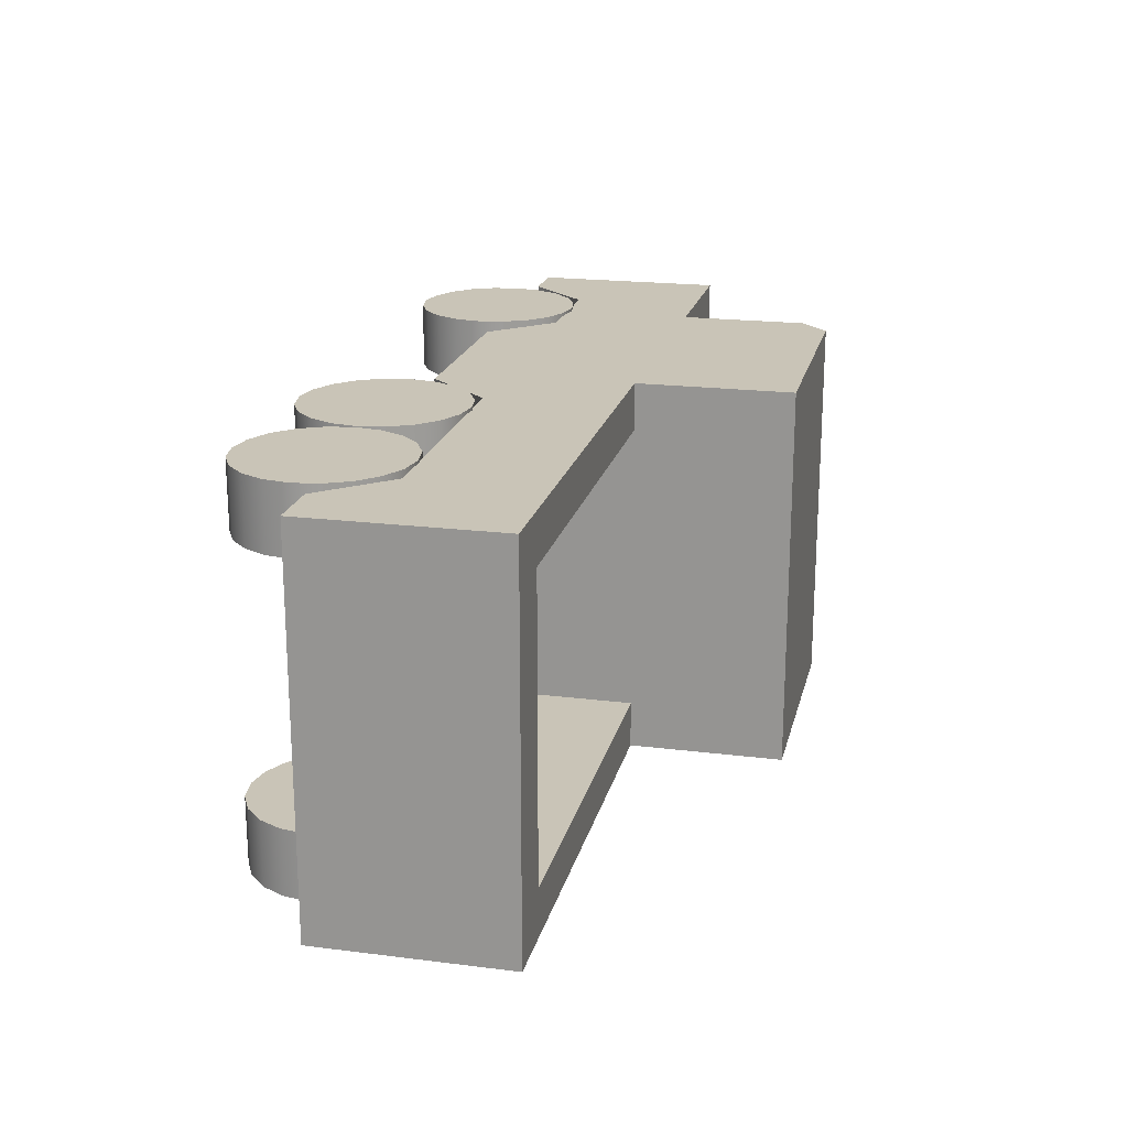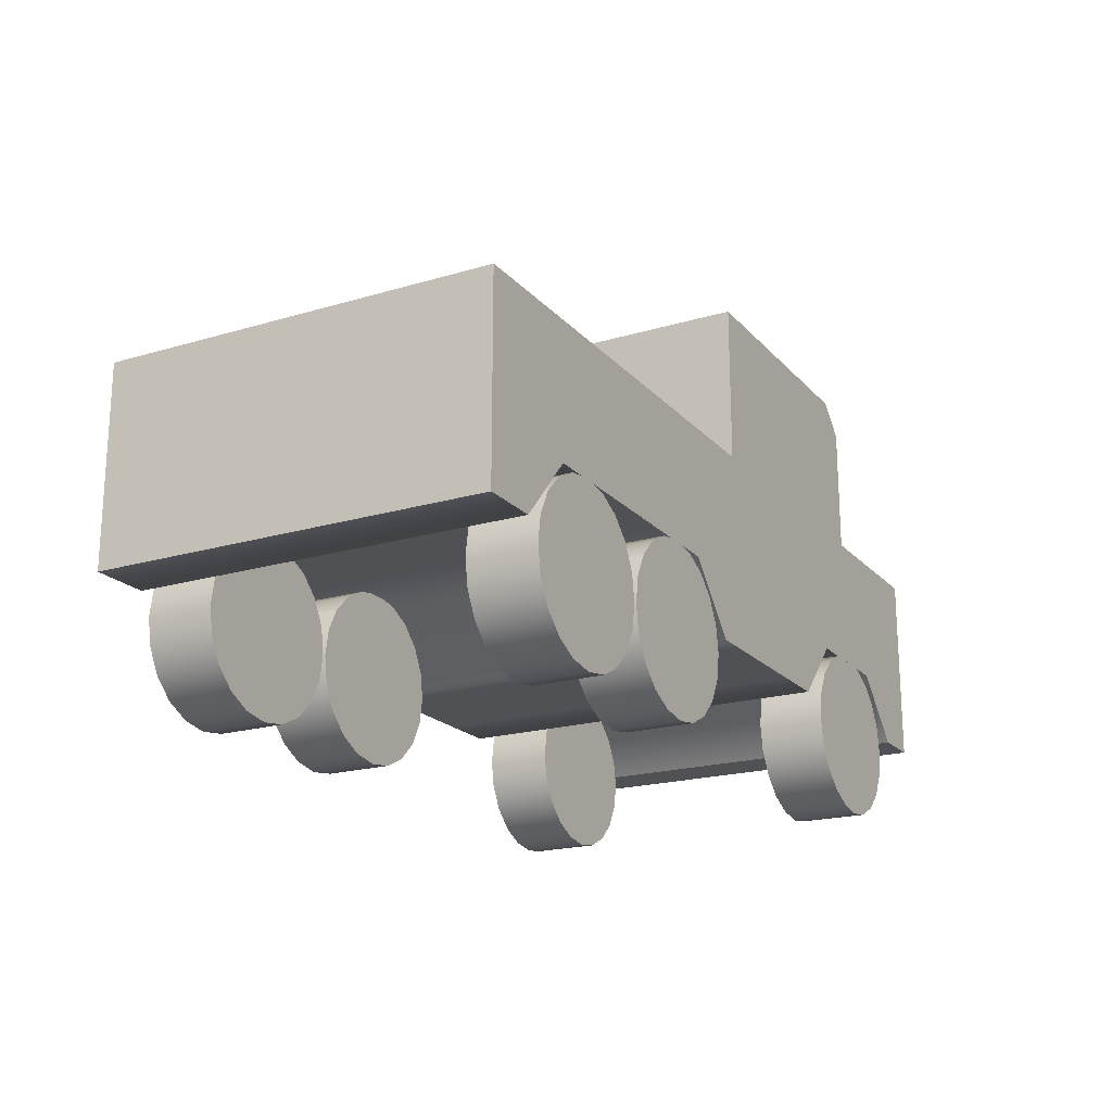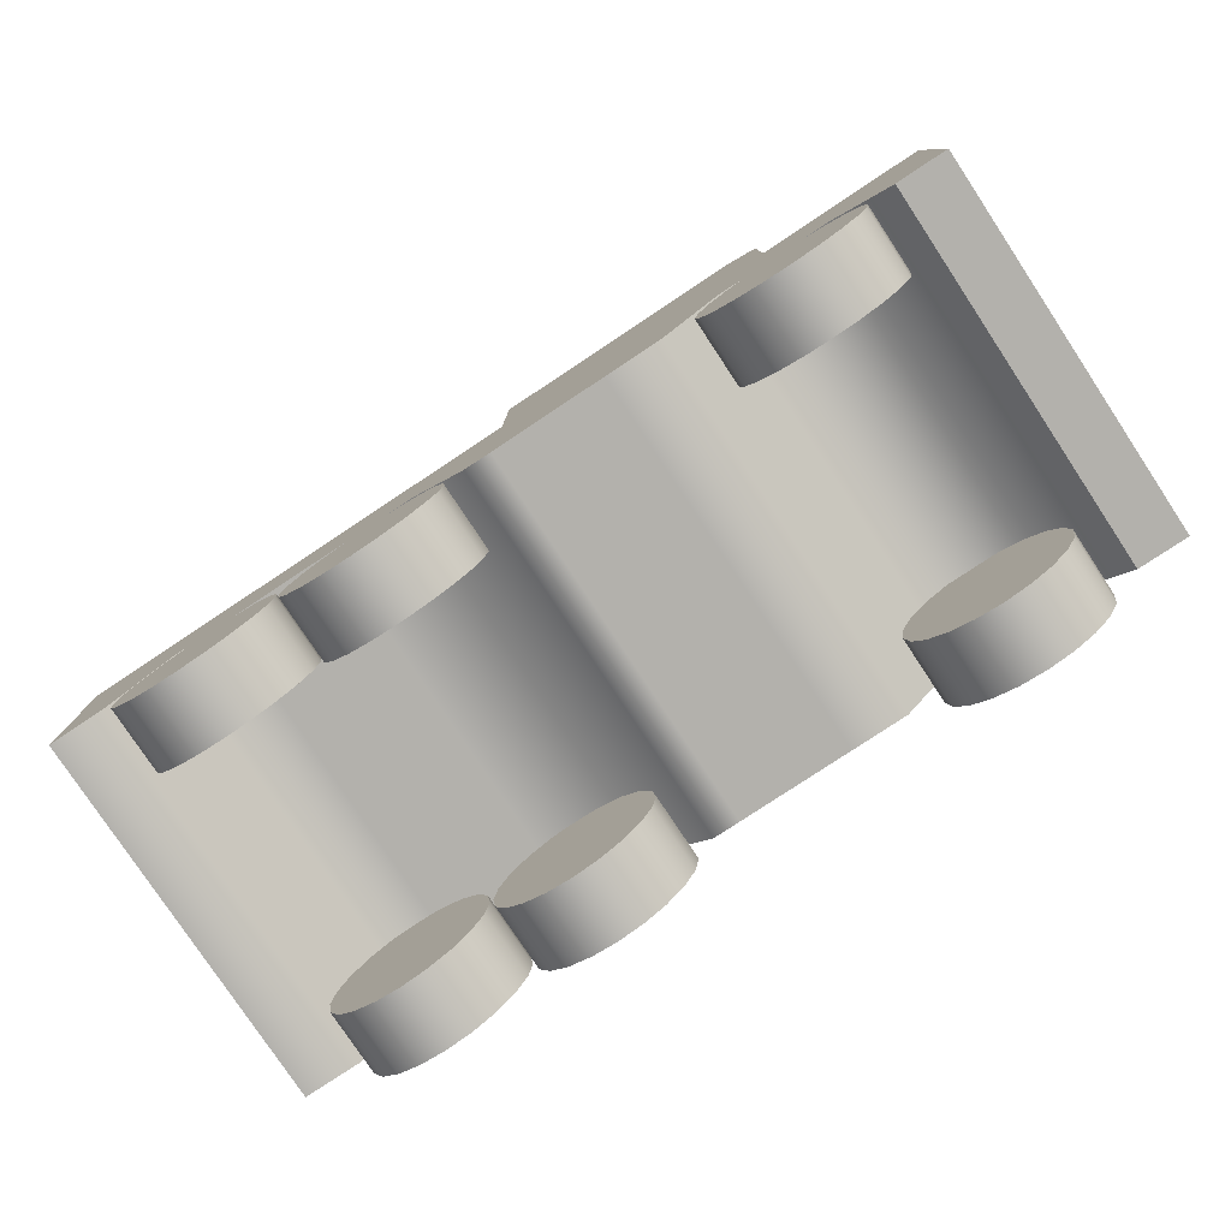
<metadata>
{"format":"obj","ext":"obj","renderer":"f3d","projection":"perspective","resolution":1024,"background":"white","views":[{"elev":19.9,"azim":103.0,"up":"+Z"},{"elev":-19.7,"azim":118.8,"up":"+Y"},{"elev":-79.1,"azim":-146.5,"up":"+Y"}]}
</metadata>
<code>
g default
v -3.993 0.9167 1.788
v -3.46 1.487 1.788
v -2.928 1.487 1.788
v -2.396 1.487 1.788
v -1.863 0.9167 1.788
v -1.331 0.9167 1.788
v -0.7985 0.9167 1.788
v -0.2662 0.9167 1.788
v -0.01118 0.9167 1.788
v 0.5212 1.514 1.788
v 1.331 1.514 1.788
v 1.863 1.514 1.788
v 2.396 1.514 1.788
v 2.928 1.514 1.788
v 3.46 0.9167 1.788
v 3.993 0.9167 1.788
v -3.993 2.717 1.788
v -3.46 2.717 1.788
v -2.928 2.717 1.788
v -2.396 2.717 1.788
v -1.863 2.717 1.788
v -1.331 2.717 1.788
v -0.7985 2.717 1.788
v -0.2662 2.717 1.788
v -0.01118 2.717 1.788
v 0.5212 2.717 1.788
v 1.331 2.717 1.788
v 1.863 2.717 1.788
v 2.396 2.717 1.788
v 2.928 2.717 1.788
v 3.46 2.717 1.788
v 3.993 2.717 1.788
v -3.993 2.717 1.349
v -3.46 2.717 1.349
v -2.928 2.717 1.349
v -0.2662 2.717 1.349
v 3.46 2.717 1.349
v 3.993 2.717 1.349
v -3.993 2.717 -1.349
v -3.46 2.717 -1.349
v -2.928 2.717 -1.349
v -0.2662 2.717 -1.349
v 3.46 2.717 -1.349
v 3.993 2.717 -1.349
v -3.993 2.717 -1.788
v -3.46 2.717 -1.788
v -2.928 2.717 -1.788
v -2.396 2.717 -1.788
v -1.863 2.717 -1.788
v -1.331 2.717 -1.788
v -0.7985 2.717 -1.788
v -0.2662 2.717 -1.788
v -0.01118 2.717 -1.788
v 0.5212 2.717 -1.788
v 1.331 2.717 -1.788
v 1.863 2.717 -1.788
v 2.396 2.717 -1.788
v 2.928 2.717 -1.788
v 3.46 2.717 -1.788
v 3.993 2.717 -1.788
v -3.993 0.9167 -1.788
v -3.46 1.487 -1.788
v -2.928 1.487 -1.788
v -2.396 1.487 -1.788
v -1.863 0.9167 -1.788
v -1.331 0.9167 -1.788
v -0.7985 0.9167 -1.788
v -0.2662 0.9167 -1.788
v -0.01118 0.9167 -1.788
v 0.5212 1.514 -1.788
v 1.331 1.514 -1.788
v 1.863 1.514 -1.788
v 2.396 1.514 -1.788
v 2.928 1.514 -1.788
v 3.46 0.9167 -1.788
v 3.993 0.9167 -1.788
v -3.993 0.9167 -1.349
v -3.46 1.487 -1.349
v -2.928 1.487 -1.349
v -2.396 1.487 -1.349
v -1.863 0.9167 -1.349
v -1.331 0.9167 -1.349
v -0.7985 0.9167 -1.349
v -0.2662 0.9167 -1.349
v -0.01118 0.9167 -1.349
v 0.5212 1.514 -1.349
v 1.331 1.514 -1.349
v 1.863 1.514 -1.349
v 2.396 1.514 -1.349
v 2.928 1.514 -1.349
v 3.46 0.9167 -1.349
v 3.993 0.9167 -1.349
v -3.993 0.9167 1.349
v -3.46 1.487 1.349
v -2.928 1.487 1.349
v -2.396 1.487 1.349
v -1.863 0.9167 1.349
v -1.331 0.9167 1.349
v -0.7985 0.9167 1.349
v -0.2662 0.9167 1.349
v -0.01118 0.9167 1.349
v 0.5212 1.514 1.349
v 1.331 1.514 1.349
v 1.863 1.514 1.349
v 2.396 1.514 1.349
v 2.928 1.514 1.349
v 3.46 0.9167 1.349
v 3.993 0.9167 1.349
v -2.396 4.172 1.788
v -2.396 4.172 1.349
v -1.863 4.172 1.788
v -1.863 4.172 1.349
v -1.331 4.172 1.788
v -1.331 4.172 1.349
v -0.7985 4.172 1.788
v -0.7985 4.172 1.349
v -0.2662 4.172 1.788
v -0.2662 4.172 1.349
v -2.396 4.172 -1.349
v -1.863 4.172 -1.349
v -1.331 4.172 -1.349
v -0.7985 4.172 -1.349
v -0.2662 4.172 -1.349
v -2.396 4.172 -1.788
v -1.863 4.172 -1.788
v -1.331 4.172 -1.788
v -0.7985 4.172 -1.788
v -0.2662 4.172 -1.788
v -2.928 3.906 1.788
v -2.662 4.172 1.788
v -2.928 3.906 1.349
v -2.662 4.172 1.349
v -2.928 3.906 -1.349
v -2.662 4.172 -1.349
v -2.662 4.172 -1.788
v -2.928 3.906 -1.788
v -0.2662 1.758 -1.349
v 3.46 1.758 -1.349
v -0.2662 1.758 1.349
v 3.46 1.758 1.349
v -4.472 0.9167 -1.788
v -4.472 0.9167 -1.349
v -4.472 2.717 -1.349
v -4.472 2.717 -1.788
v -4.472 0.9167 1.349
v -4.472 2.717 1.349
v -4.472 0.9167 1.788
v -4.472 2.717 1.788
g Car2:Car2Body
f 1 2 18 17
f 2 3 19 18
f 3 4 20 19
f 4 5 21 20
f 5 6 22 21
f 6 7 23 22
f 7 8 24 23
f 8 9 25 24
f 9 10 26 25
f 10 11 27 26
f 11 12 28 27
f 12 13 29 28
f 13 14 30 29
f 14 15 31 30
f 15 16 32 31
f 17 18 34 33
f 18 19 35 34
f 109 111 112 110
f 111 113 114 112
f 113 115 116 114
f 115 117 118 116
f 31 32 38 37
f 33 34 40 39
f 34 35 41 40
f 110 112 120 119
f 112 114 121 120
f 114 116 122 121
f 116 118 123 122
f 37 38 44 43
f 39 40 46 45
f 40 41 47 46
f 119 120 125 124
f 120 121 126 125
f 121 122 127 126
f 122 123 128 127
f 42 53 52
f 43 44 60 59
f 45 46 62 61
f 46 47 63 62
f 47 48 64 63
f 48 49 65 64
f 49 50 66 65
f 50 51 67 66
f 51 52 68 67
f 52 53 69 68
f 53 54 70 69
f 54 55 71 70
f 55 56 72 71
f 56 57 73 72
f 57 58 74 73
f 58 59 75 74
f 59 60 76 75
f 61 62 78 77
f 62 63 79 78
f 63 64 80 79
f 64 65 81 80
f 65 66 82 81
f 66 67 83 82
f 67 68 84 83
f 68 69 85 84
f 69 70 86 85
f 70 71 87 86
f 71 72 88 87
f 72 73 89 88
f 73 74 90 89
f 74 75 91 90
f 75 76 92 91
f 77 78 94 93
f 78 79 95 94
f 79 80 96 95
f 80 81 97 96
f 81 82 98 97
f 82 83 99 98
f 83 84 100 99
f 84 85 101 100
f 85 86 102 101
f 86 87 103 102
f 87 88 104 103
f 88 89 105 104
f 89 90 106 105
f 90 91 107 106
f 91 92 108 107
f 93 94 2 1
f 94 95 3 2
f 95 96 4 3
f 96 97 5 4
f 97 98 6 5
f 98 99 7 6
f 99 100 8 7
f 100 101 9 8
f 101 102 10 9
f 102 103 11 10
f 103 104 12 11
f 104 105 13 12
f 105 106 14 13
f 106 107 15 14
f 107 108 16 15
f 92 76 60 44
f 108 92 44 38
f 16 108 38 32
f 141 142 143 144
f 142 145 146 143
f 145 147 148 146
f 25 36 24
f 138 137 139 140
f 19 130 129
f 20 21 111 109
f 21 22 113 111
f 22 23 115 113
f 23 24 117 115
f 24 36 118 117
f 36 42 123 118
f 48 47 135 124
f 49 48 124 125
f 50 49 125 126
f 51 50 126 127
f 42 52 128 123
f 52 51 127 128
f 129 130 132 131
f 131 132 134 133
f 133 134 135 136
f 132 130 109 110
f 132 110 119 134
f 134 119 124 135
f 35 19 129 131
f 41 35 131 133
f 47 41 133 136
f 19 20 109 130
f 135 47 136
f 43 42 137 138
f 42 36 139 137
f 36 37 140 139
f 37 43 138 140
f 61 77 142 141
f 39 45 144 143
f 45 61 141 144
f 77 93 145 142
f 33 39 143 146
f 93 1 147 145
f 1 17 148 147
f 17 33 146 148
f 26 36 25
f 27 36 26
f 37 36 27 28
f 37 30 31
f 37 29 30
f 37 28 29
f 42 54 53
f 42 55 54
f 43 56 55 42
f 43 57 56
f 58 57 43
f 58 43 59
g default
v 3.274 0.9902 -1.788
v 3.163 1.208 -1.788
v 2.991 1.381 -1.788
v 2.773 1.492 -1.788
v 2.531 1.53 -1.788
v 2.29 1.492 -1.788
v 2.072 1.381 -1.788
v 1.899 1.208 -1.788
v 1.788 0.9902 -1.788
v 1.75 0.7488 -1.788
v 1.788 0.5074 -1.788
v 1.899 0.2896 -1.788
v 2.072 0.1168 -1.788
v 2.29 0.005843 -1.788
v 2.531 -0.03239 -1.788
v 2.773 0.005843 -1.788
v 2.991 0.1168 -1.788
v 3.163 0.2896 -1.788
v 3.274 0.5074 -1.788
v 3.313 0.7488 -1.788
v 3.274 0.9902 -1.168
v 3.163 1.208 -1.168
v 2.991 1.381 -1.168
v 2.773 1.492 -1.168
v 2.531 1.53 -1.168
v 2.29 1.492 -1.168
v 2.072 1.381 -1.168
v 1.899 1.208 -1.168
v 1.788 0.9902 -1.168
v 1.75 0.7488 -1.168
v 1.788 0.5074 -1.168
v 1.899 0.2896 -1.168
v 2.072 0.1168 -1.168
v 2.29 0.005843 -1.168
v 2.531 -0.03239 -1.168
v 2.773 0.005843 -1.168
v 2.991 0.1168 -1.168
v 3.163 0.2896 -1.168
v 3.274 0.5074 -1.168
v 3.313 0.7488 -1.168
v 2.531 0.7488 -1.788
v 2.531 0.7488 -1.168
g Car2:FRWHeel
f 149 150 170 169
f 150 151 171 170
f 151 152 172 171
f 152 153 173 172
f 153 154 174 173
f 154 155 175 174
f 155 156 176 175
f 156 157 177 176
f 157 158 178 177
f 158 159 179 178
f 159 160 180 179
f 160 161 181 180
f 161 162 182 181
f 162 163 183 182
f 163 164 184 183
f 164 165 185 184
f 165 166 186 185
f 166 167 187 186
f 167 168 188 187
f 168 149 169 188
f 150 149 189
f 151 150 189
f 152 151 189
f 153 152 189
f 154 153 189
f 155 154 189
f 156 155 189
f 157 156 189
f 158 157 189
f 159 158 189
f 160 159 189
f 161 160 189
f 162 161 189
f 163 162 189
f 164 163 189
f 165 164 189
f 166 165 189
f 167 166 189
f 168 167 189
f 149 168 189
f 169 170 190
f 170 171 190
f 171 172 190
f 172 173 190
f 173 174 190
f 174 175 190
f 175 176 190
f 176 177 190
f 177 178 190
f 178 179 190
f 179 180 190
f 180 181 190
f 181 182 190
f 182 183 190
f 183 184 190
f 184 185 190
f 185 186 190
f 186 187 190
f 187 188 190
f 188 169 190
g default
v 1.681 0.9902 1.198
v 1.57 1.208 1.198
v 1.398 1.381 1.198
v 1.18 1.492 1.198
v 0.9384 1.53 1.198
v 0.697 1.492 1.198
v 0.4792 1.381 1.198
v 0.3064 1.208 1.198
v 0.1954 0.9902 1.198
v 0.1572 0.7488 1.198
v 0.1954 0.5074 1.198
v 0.3064 0.2896 1.198
v 0.4792 0.1168 1.198
v 0.697 0.005843 1.198
v 0.9384 -0.03239 1.198
v 1.18 0.005843 1.198
v 1.398 0.1168 1.198
v 1.57 0.2896 1.198
v 1.681 0.5074 1.198
v 1.72 0.7488 1.198
v 1.681 0.9902 1.819
v 1.57 1.208 1.819
v 1.398 1.381 1.819
v 1.18 1.492 1.819
v 0.9384 1.53 1.819
v 0.697 1.492 1.819
v 0.4792 1.381 1.819
v 0.3064 1.208 1.819
v 0.1954 0.9902 1.819
v 0.1572 0.7488 1.819
v 0.1954 0.5074 1.819
v 0.3064 0.2896 1.819
v 0.4792 0.1168 1.819
v 0.697 0.005843 1.819
v 0.9384 -0.03239 1.819
v 1.18 0.005843 1.819
v 1.398 0.1168 1.819
v 1.57 0.2896 1.819
v 1.681 0.5074 1.819
v 1.72 0.7488 1.819
v 0.9384 0.7488 1.198
v 0.9384 0.7488 1.819
g Car2:FLWheel
f 191 192 212 211
f 192 193 213 212
f 193 194 214 213
f 194 195 215 214
f 195 196 216 215
f 196 197 217 216
f 197 198 218 217
f 198 199 219 218
f 199 200 220 219
f 200 201 221 220
f 201 202 222 221
f 202 203 223 222
f 203 204 224 223
f 204 205 225 224
f 205 206 226 225
f 206 207 227 226
f 207 208 228 227
f 208 209 229 228
f 209 210 230 229
f 210 191 211 230
f 192 191 231
f 193 192 231
f 194 193 231
f 195 194 231
f 196 195 231
f 197 196 231
f 198 197 231
f 199 198 231
f 200 199 231
f 201 200 231
f 202 201 231
f 203 202 231
f 204 203 231
f 205 204 231
f 206 205 231
f 207 206 231
f 208 207 231
f 209 208 231
f 210 209 231
f 191 210 231
f 211 212 232
f 212 213 232
f 213 214 232
f 214 215 232
f 215 216 232
f 216 217 232
f 217 218 232
f 218 219 232
f 219 220 232
f 220 221 232
f 221 222 232
f 222 223 232
f 223 224 232
f 224 225 232
f 225 226 232
f 226 227 232
f 227 228 232
f 228 229 232
f 229 230 232
f 230 211 232
g default
v -2.196 0.9902 1.198
v -2.307 1.208 1.198
v -2.48 1.381 1.198
v -2.698 1.492 1.198
v -2.939 1.53 1.198
v -3.181 1.492 1.198
v -3.399 1.381 1.198
v -3.571 1.208 1.198
v -3.682 0.9902 1.198
v -3.721 0.7488 1.198
v -3.682 0.5074 1.198
v -3.571 0.2896 1.198
v -3.399 0.1168 1.198
v -3.181 0.005843 1.198
v -2.939 -0.03239 1.198
v -2.698 0.005843 1.198
v -2.48 0.1168 1.198
v -2.307 0.2896 1.198
v -2.196 0.5074 1.198
v -2.158 0.7488 1.198
v -2.196 0.9902 1.819
v -2.307 1.208 1.819
v -2.48 1.381 1.819
v -2.698 1.492 1.819
v -2.939 1.53 1.819
v -3.181 1.492 1.819
v -3.399 1.381 1.819
v -3.571 1.208 1.819
v -3.682 0.9902 1.819
v -3.721 0.7488 1.819
v -3.682 0.5074 1.819
v -3.571 0.2896 1.819
v -3.399 0.1168 1.819
v -3.181 0.005843 1.819
v -2.939 -0.03239 1.819
v -2.698 0.005843 1.819
v -2.48 0.1168 1.819
v -2.307 0.2896 1.819
v -2.196 0.5074 1.819
v -2.158 0.7488 1.819
v -2.939 0.7488 1.198
v -2.939 0.7488 1.819
g Car2:MLWheel
f 233 234 254 253
f 234 235 255 254
f 235 236 256 255
f 236 237 257 256
f 237 238 258 257
f 238 239 259 258
f 239 240 260 259
f 240 241 261 260
f 241 242 262 261
f 242 243 263 262
f 243 244 264 263
f 244 245 265 264
f 245 246 266 265
f 246 247 267 266
f 247 248 268 267
f 248 249 269 268
f 249 250 270 269
f 250 251 271 270
f 251 252 272 271
f 252 233 253 272
f 234 233 273
f 235 234 273
f 236 235 273
f 237 236 273
f 238 237 273
f 239 238 273
f 240 239 273
f 241 240 273
f 242 241 273
f 243 242 273
f 244 243 273
f 245 244 273
f 246 245 273
f 247 246 273
f 248 247 273
f 249 248 273
f 250 249 273
f 251 250 273
f 252 251 273
f 233 252 273
f 253 254 274
f 254 255 274
f 255 256 274
f 256 257 274
f 257 258 274
f 258 259 274
f 259 260 274
f 260 261 274
f 261 262 274
f 262 263 274
f 263 264 274
f 264 265 274
f 265 266 274
f 266 267 274
f 267 268 274
f 268 269 274
f 269 270 274
f 270 271 274
f 271 272 274
f 272 253 274
g default
v 1.681 0.9902 -1.788
v 1.57 1.208 -1.788
v 1.398 1.381 -1.788
v 1.18 1.492 -1.788
v 0.9384 1.53 -1.788
v 0.697 1.492 -1.788
v 0.4792 1.381 -1.788
v 0.3064 1.208 -1.788
v 0.1954 0.9902 -1.788
v 0.1572 0.7488 -1.788
v 0.1954 0.5074 -1.788
v 0.3064 0.2896 -1.788
v 0.4792 0.1168 -1.788
v 0.697 0.005843 -1.788
v 0.9384 -0.03239 -1.788
v 1.18 0.005843 -1.788
v 1.398 0.1168 -1.788
v 1.57 0.2896 -1.788
v 1.681 0.5074 -1.788
v 1.72 0.7488 -1.788
v 1.681 0.9902 -1.168
v 1.57 1.208 -1.168
v 1.398 1.381 -1.168
v 1.18 1.492 -1.168
v 0.9384 1.53 -1.168
v 0.697 1.492 -1.168
v 0.4792 1.381 -1.168
v 0.3064 1.208 -1.168
v 0.1954 0.9902 -1.168
v 0.1572 0.7488 -1.168
v 0.1954 0.5074 -1.168
v 0.3064 0.2896 -1.168
v 0.4792 0.1168 -1.168
v 0.697 0.005843 -1.168
v 0.9384 -0.03239 -1.168
v 1.18 0.005843 -1.168
v 1.398 0.1168 -1.168
v 1.57 0.2896 -1.168
v 1.681 0.5074 -1.168
v 1.72 0.7488 -1.168
v 0.9384 0.7488 -1.788
v 0.9384 0.7488 -1.168
g Car2:MRWheel
f 275 276 296 295
f 276 277 297 296
f 277 278 298 297
f 278 279 299 298
f 279 280 300 299
f 280 281 301 300
f 281 282 302 301
f 282 283 303 302
f 283 284 304 303
f 284 285 305 304
f 285 286 306 305
f 286 287 307 306
f 287 288 308 307
f 288 289 309 308
f 289 290 310 309
f 290 291 311 310
f 291 292 312 311
f 292 293 313 312
f 293 294 314 313
f 294 275 295 314
f 276 275 315
f 277 276 315
f 278 277 315
f 279 278 315
f 280 279 315
f 281 280 315
f 282 281 315
f 283 282 315
f 284 283 315
f 285 284 315
f 286 285 315
f 287 286 315
f 288 287 315
f 289 288 315
f 290 289 315
f 291 290 315
f 292 291 315
f 293 292 315
f 294 293 315
f 275 294 315
f 295 296 316
f 296 297 316
f 297 298 316
f 298 299 316
f 299 300 316
f 300 301 316
f 301 302 316
f 302 303 316
f 303 304 316
f 304 305 316
f 305 306 316
f 306 307 316
f 307 308 316
f 308 309 316
f 309 310 316
f 310 311 316
f 311 312 316
f 312 313 316
f 313 314 316
f 314 295 316
g default
v 3.274 0.9902 1.198
v 3.163 1.208 1.198
v 2.991 1.381 1.198
v 2.773 1.492 1.198
v 2.531 1.53 1.198
v 2.29 1.492 1.198
v 2.072 1.381 1.198
v 1.899 1.208 1.198
v 1.788 0.9902 1.198
v 1.75 0.7488 1.198
v 1.788 0.5074 1.198
v 1.899 0.2896 1.198
v 2.072 0.1168 1.198
v 2.29 0.005843 1.198
v 2.531 -0.03239 1.198
v 2.773 0.005843 1.198
v 2.991 0.1168 1.198
v 3.163 0.2896 1.198
v 3.274 0.5074 1.198
v 3.313 0.7488 1.198
v 3.274 0.9902 1.819
v 3.163 1.208 1.819
v 2.991 1.381 1.819
v 2.773 1.492 1.819
v 2.531 1.53 1.819
v 2.29 1.492 1.819
v 2.072 1.381 1.819
v 1.899 1.208 1.819
v 1.788 0.9902 1.819
v 1.75 0.7488 1.819
v 1.788 0.5074 1.819
v 1.899 0.2896 1.819
v 2.072 0.1168 1.819
v 2.29 0.005843 1.819
v 2.531 -0.03239 1.819
v 2.773 0.005843 1.819
v 2.991 0.1168 1.819
v 3.163 0.2896 1.819
v 3.274 0.5074 1.819
v 3.313 0.7488 1.819
v 2.531 0.7488 1.198
v 2.531 0.7488 1.819
g Car2:BLWheel
f 317 318 338 337
f 318 319 339 338
f 319 320 340 339
f 320 321 341 340
f 321 322 342 341
f 322 323 343 342
f 323 324 344 343
f 324 325 345 344
f 325 326 346 345
f 326 327 347 346
f 327 328 348 347
f 328 329 349 348
f 329 330 350 349
f 330 331 351 350
f 331 332 352 351
f 332 333 353 352
f 333 334 354 353
f 334 335 355 354
f 335 336 356 355
f 336 317 337 356
f 318 317 357
f 319 318 357
f 320 319 357
f 321 320 357
f 322 321 357
f 323 322 357
f 324 323 357
f 325 324 357
f 326 325 357
f 327 326 357
f 328 327 357
f 329 328 357
f 330 329 357
f 331 330 357
f 332 331 357
f 333 332 357
f 334 333 357
f 335 334 357
f 336 335 357
f 317 336 357
f 337 338 358
f 338 339 358
f 339 340 358
f 340 341 358
f 341 342 358
f 342 343 358
f 343 344 358
f 344 345 358
f 345 346 358
f 346 347 358
f 347 348 358
f 348 349 358
f 349 350 358
f 350 351 358
f 351 352 358
f 352 353 358
f 353 354 358
f 354 355 358
f 355 356 358
f 356 337 358
g default
v -2.196 0.9902 -1.788
v -2.307 1.208 -1.788
v -2.48 1.381 -1.788
v -2.698 1.492 -1.788
v -2.939 1.53 -1.788
v -3.181 1.492 -1.788
v -3.399 1.381 -1.788
v -3.571 1.208 -1.788
v -3.682 0.9902 -1.788
v -3.721 0.7488 -1.788
v -3.682 0.5074 -1.788
v -3.571 0.2896 -1.788
v -3.399 0.1168 -1.788
v -3.181 0.005843 -1.788
v -2.939 -0.03239 -1.788
v -2.698 0.005843 -1.788
v -2.48 0.1168 -1.788
v -2.307 0.2896 -1.788
v -2.196 0.5074 -1.788
v -2.158 0.7488 -1.788
v -2.196 0.9902 -1.168
v -2.307 1.208 -1.168
v -2.48 1.381 -1.168
v -2.698 1.492 -1.168
v -2.939 1.53 -1.168
v -3.181 1.492 -1.168
v -3.399 1.381 -1.168
v -3.571 1.208 -1.168
v -3.682 0.9902 -1.168
v -3.721 0.7488 -1.168
v -3.682 0.5074 -1.168
v -3.571 0.2896 -1.168
v -3.399 0.1168 -1.168
v -3.181 0.005843 -1.168
v -2.939 -0.03239 -1.168
v -2.698 0.005843 -1.168
v -2.48 0.1168 -1.168
v -2.307 0.2896 -1.168
v -2.196 0.5074 -1.168
v -2.158 0.7488 -1.168
v -2.939 0.7488 -1.788
v -2.939 0.7488 -1.168
g Car2:BRWheel
f 359 360 380 379
f 360 361 381 380
f 361 362 382 381
f 362 363 383 382
f 363 364 384 383
f 364 365 385 384
f 365 366 386 385
f 366 367 387 386
f 367 368 388 387
f 368 369 389 388
f 369 370 390 389
f 370 371 391 390
f 371 372 392 391
f 372 373 393 392
f 373 374 394 393
f 374 375 395 394
f 375 376 396 395
f 376 377 397 396
f 377 378 398 397
f 378 359 379 398
f 360 359 399
f 361 360 399
f 362 361 399
f 363 362 399
f 364 363 399
f 365 364 399
f 366 365 399
f 367 366 399
f 368 367 399
f 369 368 399
f 370 369 399
f 371 370 399
f 372 371 399
f 373 372 399
f 374 373 399
f 375 374 399
f 376 375 399
f 377 376 399
f 378 377 399
f 359 378 399
f 379 380 400
f 380 381 400
f 381 382 400
f 382 383 400
f 383 384 400
f 384 385 400
f 385 386 400
f 386 387 400
f 387 388 400
f 388 389 400
f 389 390 400
f 390 391 400
f 391 392 400
f 392 393 400
f 393 394 400
f 394 395 400
f 395 396 400
f 396 397 400
f 397 398 400
f 398 379 400

</code>
